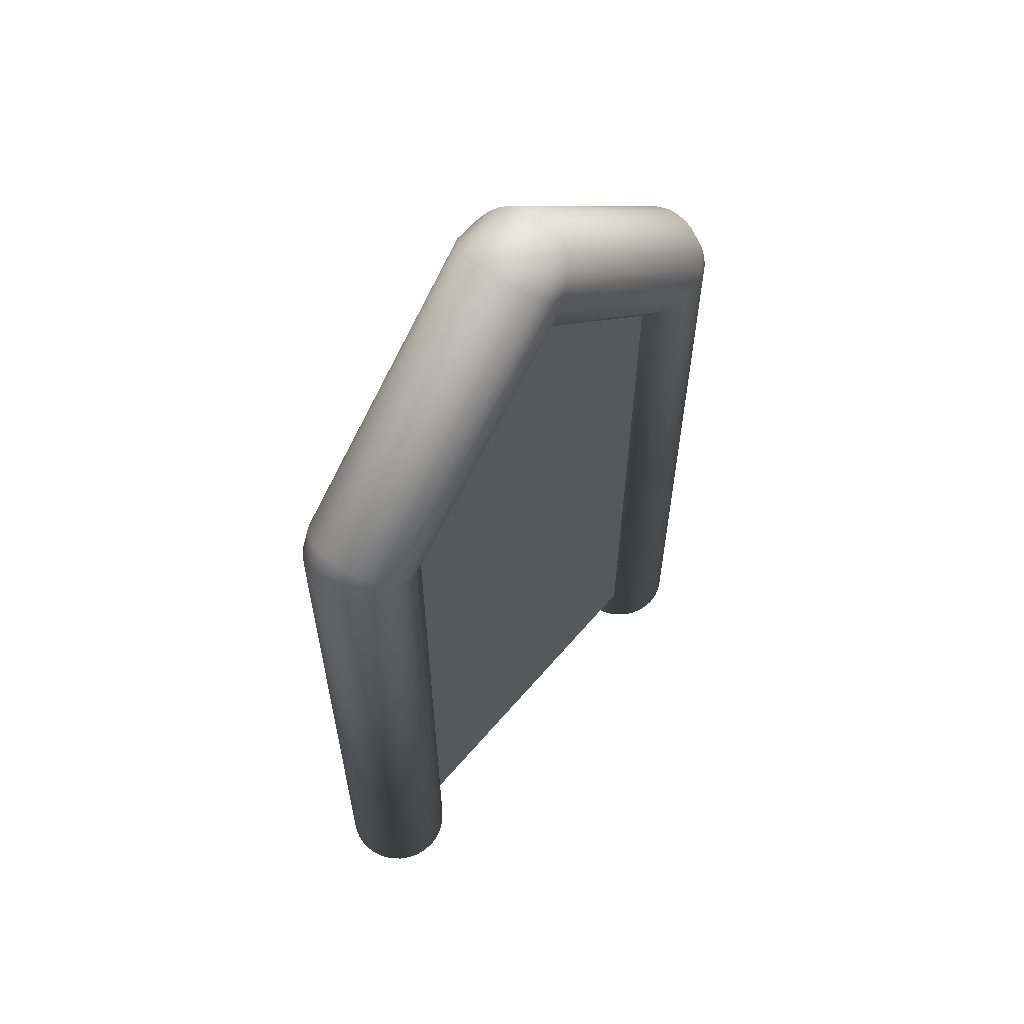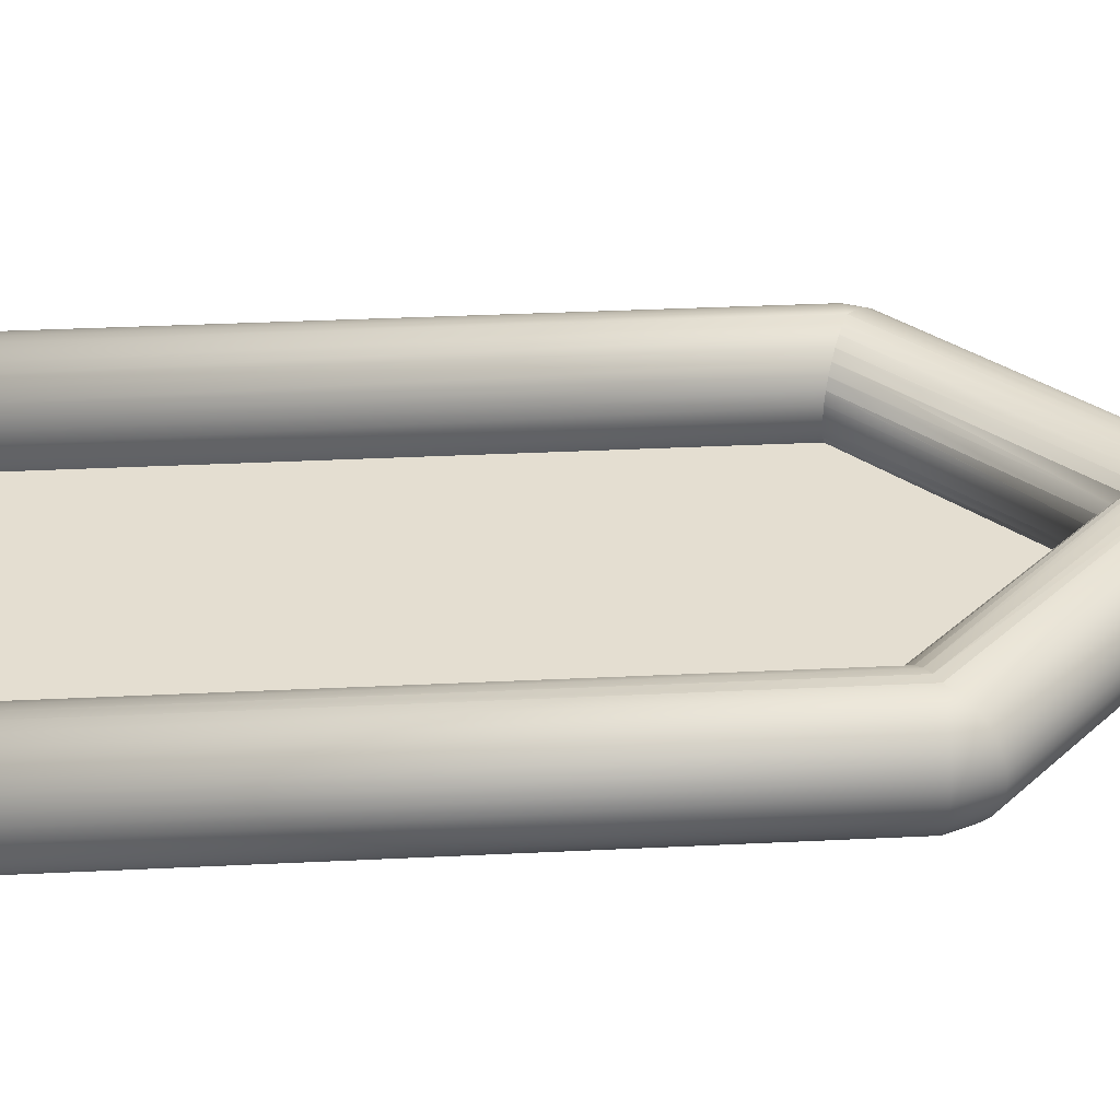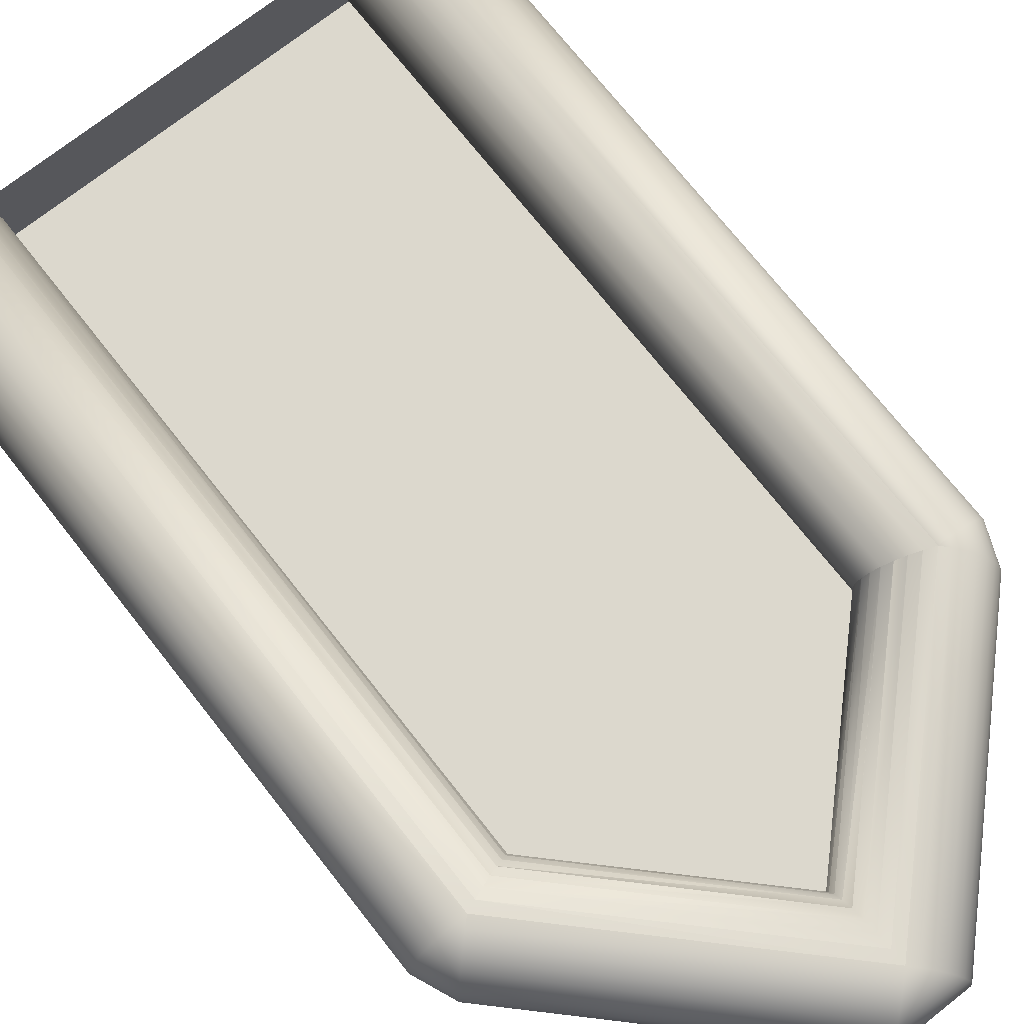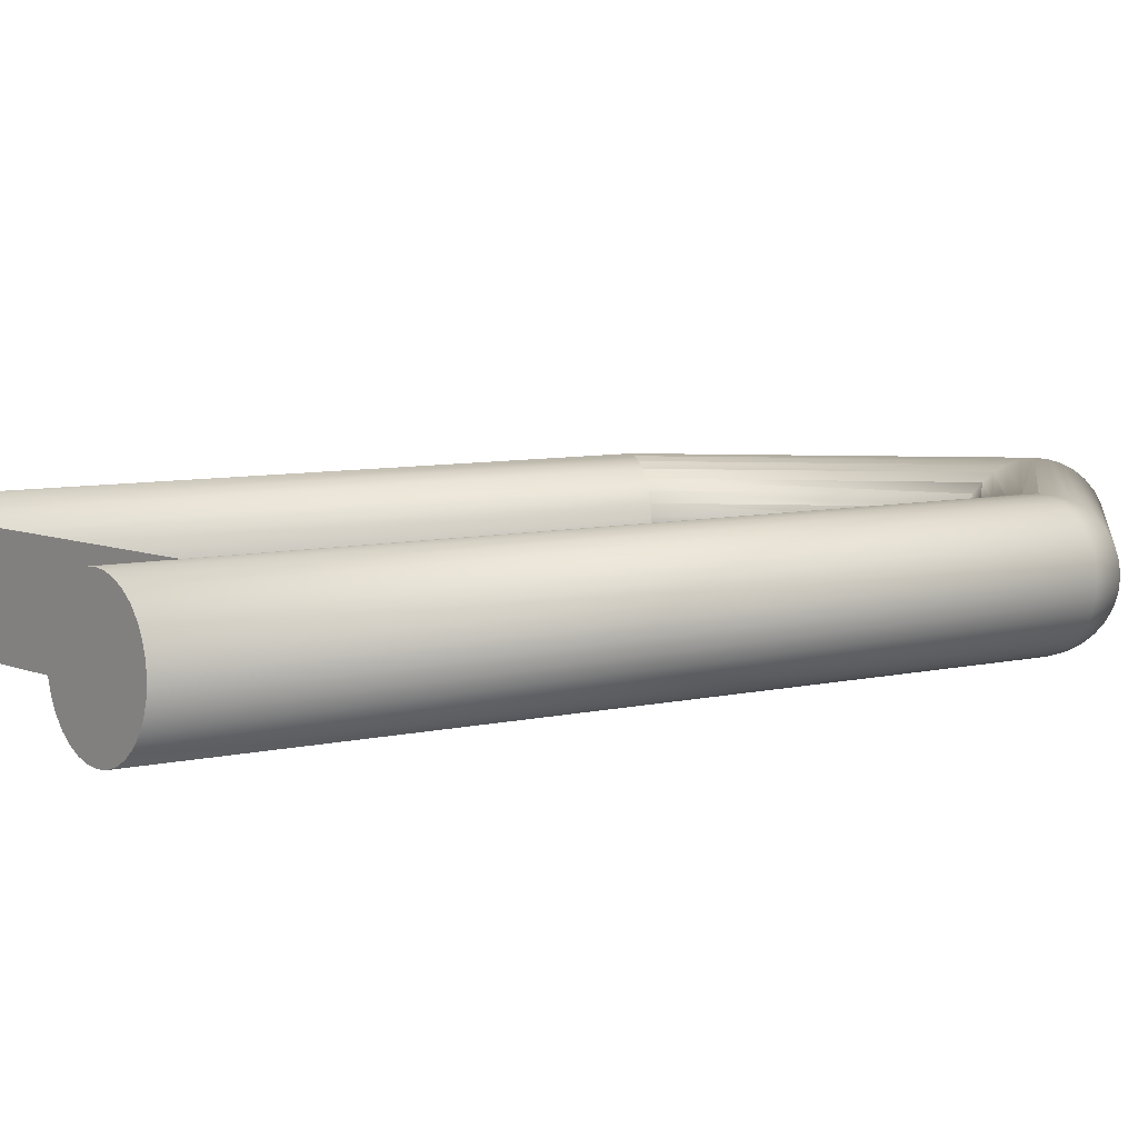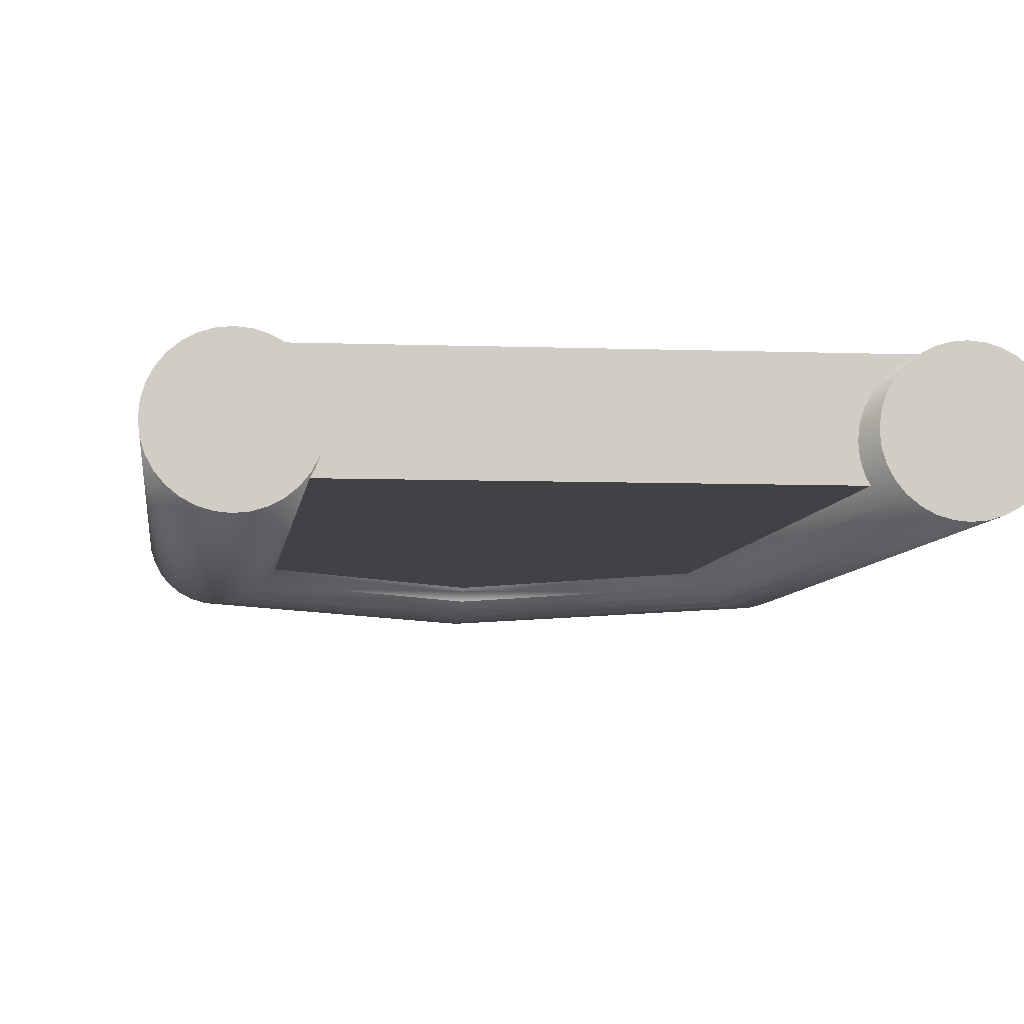
<metadata>
{"format":"obj","ext":"obj","renderer":"f3d","projection":"perspective","resolution":1024,"background":"white","views":[{"elev":61.2,"azim":130.2,"up":"+Y"},{"elev":36.4,"azim":86.4,"up":"+Z"},{"elev":72.6,"azim":141.8,"up":"+Z"},{"elev":6.5,"azim":52.7,"up":"+Z"},{"elev":-6.1,"azim":-6.6,"up":"+Z"}]}
</metadata>
<code>
o Plane.003_Plane.004
v 1 -2 -0
v -1 -2 0
v 1 1 -0
v 0 -2 0
v -1 1 0
v 0 2 0
v 0 1 0
f 6 3 7
f 1 4 7 3
f 4 2 5 7
f 7 5 6
o Cylinder.003_Cylinder.013
v -1 1 0.375
v 0 2 0.375
v 0 2 0.375
v -1 1 0.375
v -1 1 0.375
v -0 1.931 0.3702
v -0.03449 2.034 0.3702
v -1.034 1.034 0.3702
v -1 1 0.375
v -0.9512 0.9798 0.3702
v -1 1 0.375
v -0.9512 0.9798 0.3702
v 0 2 0.375
v 0.03449 2.034 0.3702
v -0.06765 2.068 0.356
v -1.068 1.068 0.356
v -0.9512 0.9798 0.3702
v 0 1.931 0.3702
v 1 1 0.375
v 0.06765 2.068 0.356
v 1.034 1.034 0.3702
v -0.09821 2.098 0.3329
v -1.098 1.098 0.3329
v -1.125 1.125 0.3018
v -0.9505 0.9795 0.37
v -0 1.865 0.356
v 0.9512 0.9798 0.3702
v 1 1 0.375
v 1.068 1.068 0.356
v 0.09821 2.098 0.3329
v 1.049 1 0.3702
v -0.125 2.125 0.3018
v -1.177 1.177 0.125
v -0.9043 0.9604 0.356
v -0.9043 0.9604 0.356
v 0.9512 0.9798 0.3702
v 0.9512 0.9798 0.3702
v 1 1 0.375
v 1.096 1 0.356
v 1.098 1.098 0.3329
v 0.125 2.125 0.3018
v 1 1 0.375
v -0.147 2.147 0.2639
v -1.147 1.147 0.2639
v -1.163 1.163 0.2207
v -0.9043 0.9604 0.356
v 0 1.865 0.356
v 0.9505 0.9795 0.37
v 0.9512 -2.25 0.3702
v 1 1 0.375
v 1.139 1 0.3329
v 1.049 -2.25 0.3702
v 1.096 -2.25 0.356
v 1.125 1.125 0.3018
v 0.147 2.147 0.2639
v 1 -2.25 0.375
v -0.1633 2.163 0.2207
v -1.173 1.173 0.1738
v -0.903 0.9598 0.3552
v 0 1.804 0.3329
v 0.9043 0.9604 0.356
v 0.9043 0.9604 0.356
v 1 1 0.375
v 1.177 1 0.3018
v 1.139 -2.25 0.3329
v 1.147 1.147 0.2639
v 0.1633 2.163 0.2207
v -0.1734 2.173 0.1738
v -1.125 1.125 -0.05178
v -0.1768 2.177 0.125
v -0.8611 0.9425 0.3329
v 0.9043 0.9604 0.356
v 0.903 0.9598 0.3552
v 0.9043 -2.25 0.356
v 1.208 1 0.2639
v 1.177 -2.25 0.3018
v 1.208 -2.25 0.2639
v 1.163 1.163 0.2207
v 0.1734 2.173 0.1738
v -1.163 1.163 0.02933
v 0.1768 2.177 0.125
v -0.1734 2.173 0.07623
v -1.173 1.173 0.07623
v -0.8611 0.9425 0.3329
v 0 1.804 0.3329
v 0.8611 0.9425 0.3329
v 0.8611 0.9425 0.3329
v 1.231 1 0.2207
v 1.25 -2.25 0.125
v 0.7921 -2.25 0.2639
v 1.173 1.173 0.1738
v -1.147 1.147 -0.01389
v -1.068 1.068 -0.106
v 0.1734 2.173 0.07623
v 1.177 1.177 0.125
v -0.1633 2.163 0.02933
v -0.8593 0.9417 0.3314
v -0 1.75 0.3018
v 0.8611 -2.25 0.3329
v 1.245 1 0.1738
v 1.231 -2.25 0.2207
v 1.177 -2.25 -0.05178
v 0.7548 -2.25 0.07623
v -0.125 2.125 -0.05178
v -0.147 2.147 -0.01389
v -1.098 1.098 -0.08287
v -1.034 1.034 -0.1202
v 0.1633 2.163 0.02933
v 1.173 1.173 0.07623
v 1.25 1 0.125
v -0.8232 0.9268 0.3018
v -0.8232 0.9268 0.3018
v 0.8611 0.9425 0.3329
v 0.8593 0.9417 0.3314
v 1.245 -2.25 0.1738
v 1.231 -2.25 0.02933
v 0.7548 -2.25 0.1738
v 0.8232 -2.25 0.3018
v 0.147 2.147 -0.01389
v 0.125 2.125 -0.05178
v -0.09821 2.098 -0.08287
v -0.06765 2.068 -0.106
v -0.03449 2.034 -0.1202
v -1 1 -0.125
v -1 1 -0.125
v -1 1 -0.125
v -1 1 -0.125
v 1.163 1.163 0.02933
v 1.245 1 0.07623
v -0.8232 0.9268 0.3018
v 0 1.75 0.3018
v 0.8232 0.9268 0.3018
v 0.8232 0.9268 0.3018
v 0.8611 -2.25 -0.08287
v 1.208 -2.25 -0.01389
v 1.245 -2.25 0.07623
v 0.769 -2.25 0.2207
v 0.75 -2.25 0.125
v 0.7921 0.9139 0.2639
v 1.147 1.147 -0.01389
v 1.125 1.125 -0.05178
v 0.09821 2.098 -0.08287
v 0.06765 2.068 -0.106
v 0.03449 2.034 -0.1202
v 0 2 -0.125
v 0 1.931 -0.1202
v -0.9512 0.9798 -0.1202
v 1.231 1 0.02933
v -0.8213 0.926 0.2995
v 0 1.706 0.2639
v 1.096 -2.25 -0.106
v 0.7921 -2.25 -0.01389
v 1.208 1 -0.01389
v 1.177 1 -0.05178
v 0.769 0.9043 0.2207
v 0.7548 0.8984 0.1738
v 0.75 0.8964 0.125
v 0.75 0.8964 0.125
v 0.7921 0.9139 0.2639
v 1.098 1.098 -0.08287
v 1.068 1.068 -0.106
v 1.034 1.034 -0.1202
v 1 1 -0.125
v 0 1.931 -0.1202
v -0.9512 0.9798 -0.1202
v -0.7921 0.9139 0.2639
v 0 1.706 0.2639
v 0.8232 0.9268 0.3018
v 0.9512 -2.25 -0.1202
v 1.139 -2.25 -0.08287
v 0.769 -2.25 0.02933
v 0.8232 -2.25 -0.05178
v 1.139 1 -0.08287
v 0.7548 0.8984 0.1738
v 0.7548 0.8984 0.07623
v 0.75 0.8964 0.125
v 0.8213 0.926 0.2995
v 1.096 1 -0.106
v 1.049 1 -0.1202
v 0 2 -0.125
v 0.9512 0.9798 -0.1202
v 0.9512 0.9798 -0.1202
v 0 1.865 -0.106
v -0.9505 0.9795 -0.12
v -0.9512 0.9798 -0.1202
v -0.7904 0.9132 0.2607
v 0 1.673 0.2207
v 0.9043 -2.25 -0.106
v 1.049 -2.25 -0.1202
v 0.7548 0.8984 0.07623
v 0.769 0.9043 0.02933
v 0.8232 0.9268 -0.05178
v 0.7921 0.9139 -0.01389
v 0.7904 0.9132 0.2607
v 0.7679 0.9038 0.2168
v 0 1.653 0.1738
v 0.7544 0.8983 0.08049
v 0 1.646 0.125
v 0 1.646 0.125
v 0.7544 0.8983 0.1695
v 1 1 -0.125
v -0.9043 0.9604 -0.106
v -0.769 0.9043 0.2207
v 0.8611 0.9425 -0.08287
v 0.9043 0.9604 -0.106
v 1 -2.25 -0.125
v 0.769 0.9043 0.02933
v 0.7904 0.9132 -0.01072
v 0.769 0.9043 0.02933
v 0.8593 0.9417 -0.0814
v 0.8232 0.9268 -0.05178
v 0.7921 0.9139 -0.01389
v 0.769 0.9043 0.2207
v 0.769 0.9043 0.2207
v 0 1.673 0.2207
v -0.75 0.8964 0.125
v -0.75 0.8964 0.125
v 0 1.653 0.1738
v 1 1 -0.125
v 0.9512 0.9798 -0.1202
v 0 1.865 -0.106
v -0.9043 0.9604 -0.106
v -0.769 0.9043 0.2207
v 0.9043 0.9604 -0.106
v 0.8611 0.9425 -0.08287
v 0.9505 0.9795 -0.12
v 0.7679 0.9038 0.03319
v 0 1.673 0.02933
v 0.8232 0.9268 -0.05178
v 0.8213 0.926 -0.04945
v -0.7544 0.8983 0.08049
v -0.7544 0.8983 0.1695
v -0.75 0.8964 0.125
v -0.7548 0.8984 0.1738
v 0 1.804 -0.08287
v -0.903 0.9598 -0.1052
v -0.9043 0.9604 -0.106
v -0.7679 0.9038 0.2168
v 0.903 0.9598 -0.1052
v 0 1.75 -0.05178
v 0.9043 0.9604 -0.106
v 0 1.653 0.07623
v 0 1.673 0.02933
v 0 1.706 -0.01389
v -0.7548 0.8984 0.07623
v -0.7548 0.8984 0.07623
v -0.7548 0.8984 0.1738
v -0.8611 0.9425 -0.08287
v 0 1.804 -0.08287
v 0 1.653 0.07623
v -0.769 0.9043 0.02933
v -0.769 0.9043 0.02933
v 0 1.75 -0.05178
v -0.7548 0.8984 0.07623
v -0.8593 0.9417 -0.0814
v -0.8611 0.9425 -0.08287
v 0 1.706 -0.01389
v -0.7679 0.9038 0.03319
v -0.769 0.9043 0.02933
v -0.7904 0.9132 -0.01072
v -0.8232 0.9268 -0.05178
v -0.8232 0.9268 -0.05178
v -0.7921 0.9139 -0.01389
v -0.8213 0.926 -0.04945
v -0.8232 0.9268 -0.05178
v 0 2 -0.125
v 0 2 -0.125
v -0.03449 2.034 -0.1202
v 0.03449 2.034 -0.1202
v -1 1 0.375
v -1 -2.25 0.375
v -0.9512 -2.25 0.3702
v -1.049 1 -0.1202
v -1.096 1 -0.106
v -1.139 1 -0.08287
v -1.177 1 -0.05178
v -1.208 1 -0.01389
v -1.231 1 0.02933
v -1.245 1 0.07623
v -1.25 1 0.125
v -1.245 1 0.1738
v -1.231 1 0.2207
v -1.208 1 0.2639
v -1.177 1 0.3018
v -1.139 1 0.3329
v -1.096 1 0.356
v -1.049 1 0.3702
v -1.049 -2.25 0.3702
v -1.096 -2.25 0.356
v -1.139 -2.25 0.3329
v -1.177 -2.25 0.3018
v -1.208 -2.25 0.2639
v -1.231 -2.25 0.2207
v -1.245 -2.25 0.1738
v -1.25 -2.25 0.125
v -1.245 -2.25 0.07623
v -1.231 -2.25 0.02933
v -1.208 -2.25 -0.01389
v -1.177 -2.25 -0.05178
v -1.139 -2.25 -0.08287
v -1.096 -2.25 -0.106
v -1.049 -2.25 -0.1202
v -1 -2.25 -0.125
v -0.9512 -2.25 -0.1202
v -0.9043 -2.25 -0.106
v -0.8611 -2.25 -0.08287
v -0.8232 -2.25 -0.05178
v -0.7921 -2.25 -0.01389
v -0.769 -2.25 0.02933
v -0.7548 -2.25 0.07623
v -0.75 -2.25 0.125
v -0.7548 -2.25 0.1738
v -0.769 -2.25 0.2207
v -0.7921 -2.25 0.2639
v -0.8232 -2.25 0.3018
v -0.8611 -2.25 0.3329
v -0.9043 -2.25 0.356
f 195 176 213 196 158 177 109 142 123 143 96 122 108 84 83 72 60 59 63 56 81 106 125 97 144 124 145 110 178 159 179 141
f 279 278 295 296 297 298 299 300 301 302 303 304 305 306 307 308 309 310 311 312 313 314 315 316 317 318 319 320 321 322 323 324
f 8 9 10 11
f 12 13 9 8
f 11 10 14 15 16
f 17 13 12 18 19
f 9 13 34 44 35 45 26 20
f 14 10 20 21
f 22 23 15 14
f 24 25 13 17
f 14 21 27 22
f 20 26 28 21
f 29 30 23 22
f 32 33 25 24
f 13 25 43 34
f 21 28 36 27
f 22 27 37 29
f 28 26 49 38
f 39 31 30 29
f 41 33 32 42
f 25 33 55 43
f 36 28 38 46
f 27 36 47 37
f 39 29 37 48
f 50 51 31 39
f 53 54 33 41
f 43 55 69 81 56 44 34
f 57 26 45
f 35 44 56 63 49
f 47 36 46 58
f 38 59 60 46
f 37 47 61 48
f 39 48 62 50
f 49 63 59 38
f 64 52 51 50
f 66 67 54 53
f 33 54 79 68
f 33 68 69 55
f 70 26 57
f 61 47 58 71
f 46 60 72 58
f 48 61 73 62
f 64 50 62 74
f 75 65 52 64
f 77 40 65 75
f 78 67 66
f 79 54 67 80
f 73 61 71 82
f 58 72 83 71
f 62 73 85 74
f 75 64 74 86
f 77 75 86 88
f 89 90 40 77
f 91 92 67 78
f 79 80 94 106 81 69 68
f 67 93 94 80
f 85 73 82 95
f 71 83 84 82
f 74 85 98 86
f 89 77 88 101
f 86 98 102 88
f 103 87 90 89
f 104 105 92 91
f 67 92 120 93
f 120 121 140 125 106 94 93
f 107 98 85 95
f 82 84 108 95
f 111 76 99 112
f 112 99 87 103
f 103 89 101 115
f 88 102 116 101
f 117 102 98 107
f 118 105 104 119
f 120 92 105 121
f 95 108 122 107
f 112 126 127 111
f 128 113 76 111
f 103 115 126 112
f 129 100 113 128
f 130 114 100 129
f 101 116 135 115
f 117 136 116 102
f 107 122 96 117
f 137 138 105 118
f 105 139 140 121
f 126 147 148 127
f 111 127 149 128
f 115 135 147 126
f 128 149 150 129
f 129 150 151 130
f 131 114 130 152
f 132 131 152 153 154
f 135 116 136 155
f 117 96 143 136
f 156 157 174 138 137
f 105 138 175 139
f 184 146 97 125 140 139 175
f 160 142 109 161
f 155 123 142 160
f 136 143 123 155
f 144 97 146 166 201 162
f 124 144 162 220 221 202 163
f 110 145 165 183 164 204 182
f 148 147 160 161
f 127 148 167 149
f 147 135 155 160
f 149 167 168 150
f 150 168 169 151
f 151 152 130
f 187 170 208 188 153 152
f 154 153 171 172
f 173 157 156
f 161 109 177 180
f 163 181 207 165 145 124
f 174 166 146 184
f 167 148 161 180
f 168 167 180 185
f 169 168 185 186
f 169 170 187 151
f 171 153 188 189
f 171 190 191 192 172
f 193 194 157 173
f 157 194 201 166 174
f 175 138 174 184
f 180 177 158 185
f 182 197 234 214 178 110
f 216 198 215 219 159 178 214
f 236 217 232 141 179 218 199
f 219 200 237 218 179 159
f 203 181 163 202
f 183 205 206 164
f 205 183 165 207
f 169 186 226 170
f 185 158 196 186
f 171 189 227 233 190
f 191 190 209
f 210 194 193
f 232 211 246 231 195 141
f 176 195 231 212 248 233 227
f 194 220 162 201
f 221 222 203 202
f 181 203 225 205 207
f 164 206 204
f 182 204 206 249 197
f 223 206 205 224
f 186 196 213 226
f 208 170 226
f 209 190 228 229
f 230 222 194 210
f 198 235 215
f 198 216 250 235
f 237 251 264 260 199 218
f 219 215 235 251 200
f 194 222 221 220
f 203 222 230 245 225
f 238 206 223
f 224 205 239 240
f 239 205 225 241
f 226 213 176 227 189 188 208
f 228 190 248 212
f 228 242 243 244 229
f 217 247 256 211 232
f 231 246 256 242 228 212
f 249 257 250 216 214 234
f 197 249 234
f 236 199 260 247
f 236 247 217
f 200 251 237
f 249 206 238 252 253
f 241 225 245 254
f 248 190 233
f 243 242 255
f 211 256 246
f 258 235 250 259
f 261 257 249 253
f 255 242 256 247 262 263
f 251 235 267 270 264
f 250 257 265 266 259
f 267 235 258
f 268 247 260 269
f 265 257 261
f 262 247 268
f 260 264 271 272 269
f 271 264 270
f 18 277 278 279 19
f 294 295 278 277
f 19 279 324 42 32 24 17
f 133 310 309 280 134
f 280 309 308 281
f 281 308 307 282
f 282 307 306 283
f 283 306 305 284
f 284 305 304 285
f 285 304 303 286
f 286 303 302 287
f 287 302 301 288
f 288 301 300 289
f 289 300 299 290
f 290 299 298 291
f 291 298 297 292
f 292 297 296 293
f 293 296 295 294
f 192 311 310 133 132 154 172
f 244 312 311 192 191 209 229
f 263 313 312 244 243 255
f 272 314 313 263 262 268 269
f 270 315 314 272 271
f 266 316 315 270 267 258 259
f 252 317 316 266 265 261 253
f 240 318 317 252 238 223 224
f 254 319 318 240 239 241
f 210 320 319 254 245 230
f 173 321 320 210 193
f 119 322 321 173 156 137 118
f 91 323 322 119 104
f 42 324 323 91 78 66 53 41
f 273 274 275
f 273 275 274
f 273 274 276
f 273 276 274
f 15 277 294 16
f 15 23 293 294
f 23 30 292 293
f 30 31 291 292
f 31 51 290 291
f 51 52 289 290
f 52 65 288 289
f 65 40 287 288
f 40 90 286 287
f 90 87 285 286
f 87 99 284 285
f 99 76 283 284
f 76 113 282 283
f 113 100 281 282
f 100 114 280 281
f 131 280 134 114
f 280 114 134
o Plane.002_Plane.003
v 1 -2 0
v -1 -2 0
v 1 -2 0.375
v -1 -2 0.375
f 325 326 328 327
o Plane.001_Plane.002
v -1 -2 0
v 1 -2 0
v -1 -2 0.375
v 1 -2 0.375
f 329 330 332 331
o Plane_Plane.001
v -1 -2 0
v 1 -2 0
v -1 1 0
v 0 -2 0
v 1 1 0
v 0 2 0
v 0 1 0
f 338 335 339
f 333 336 339 335
f 336 334 337 339
f 339 337 338

</code>
